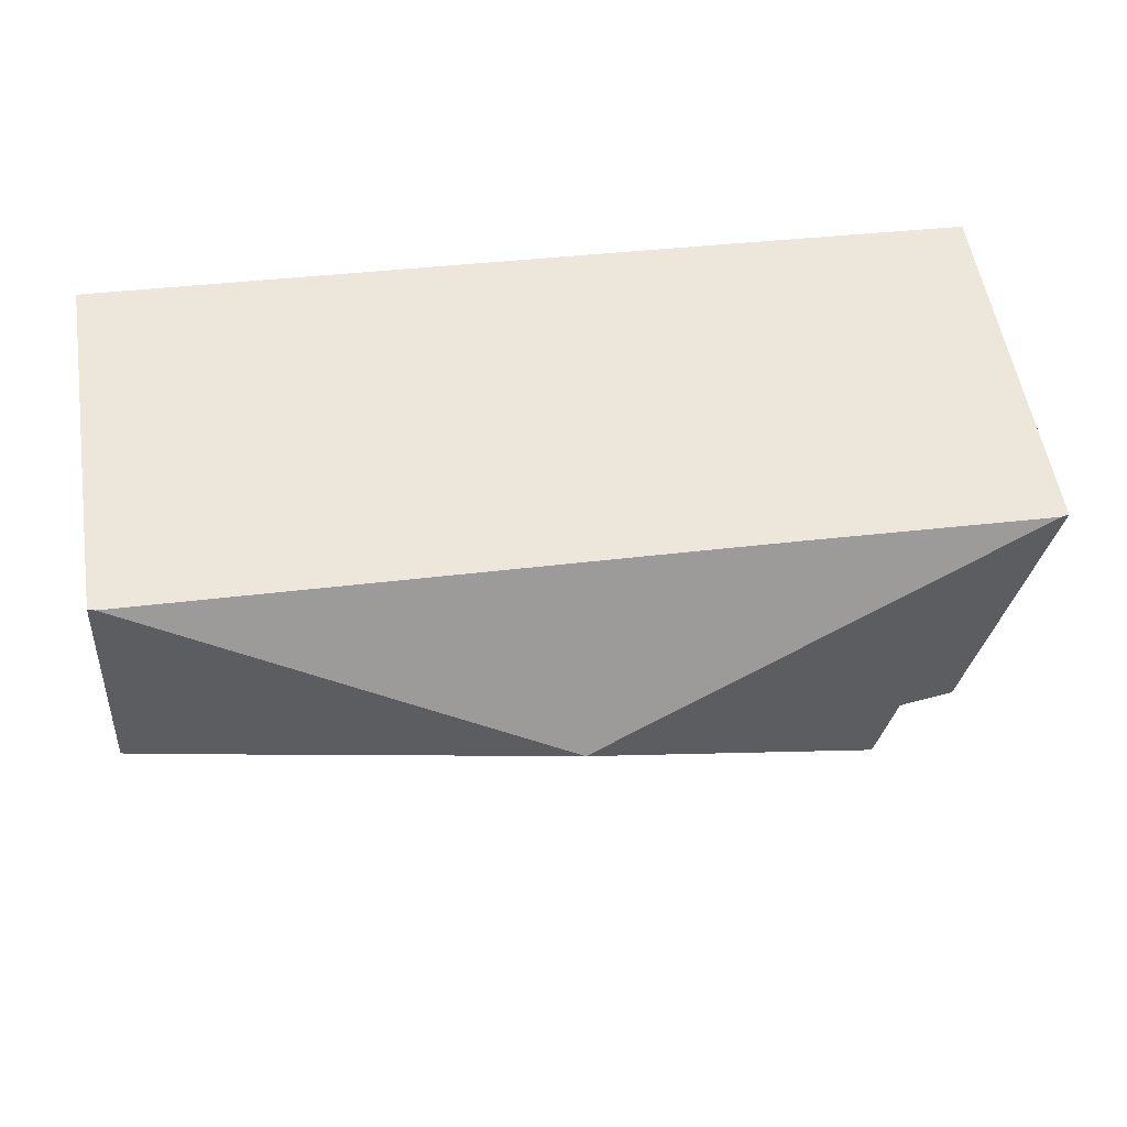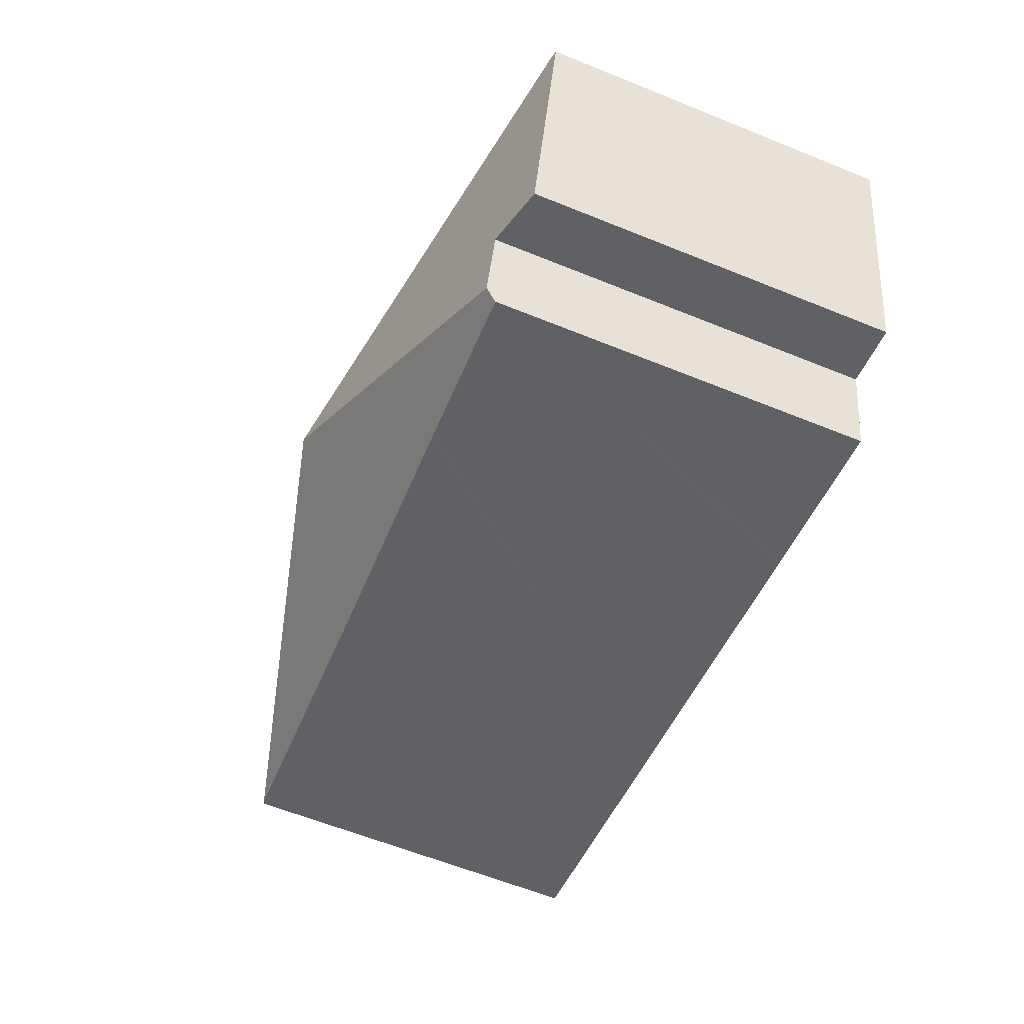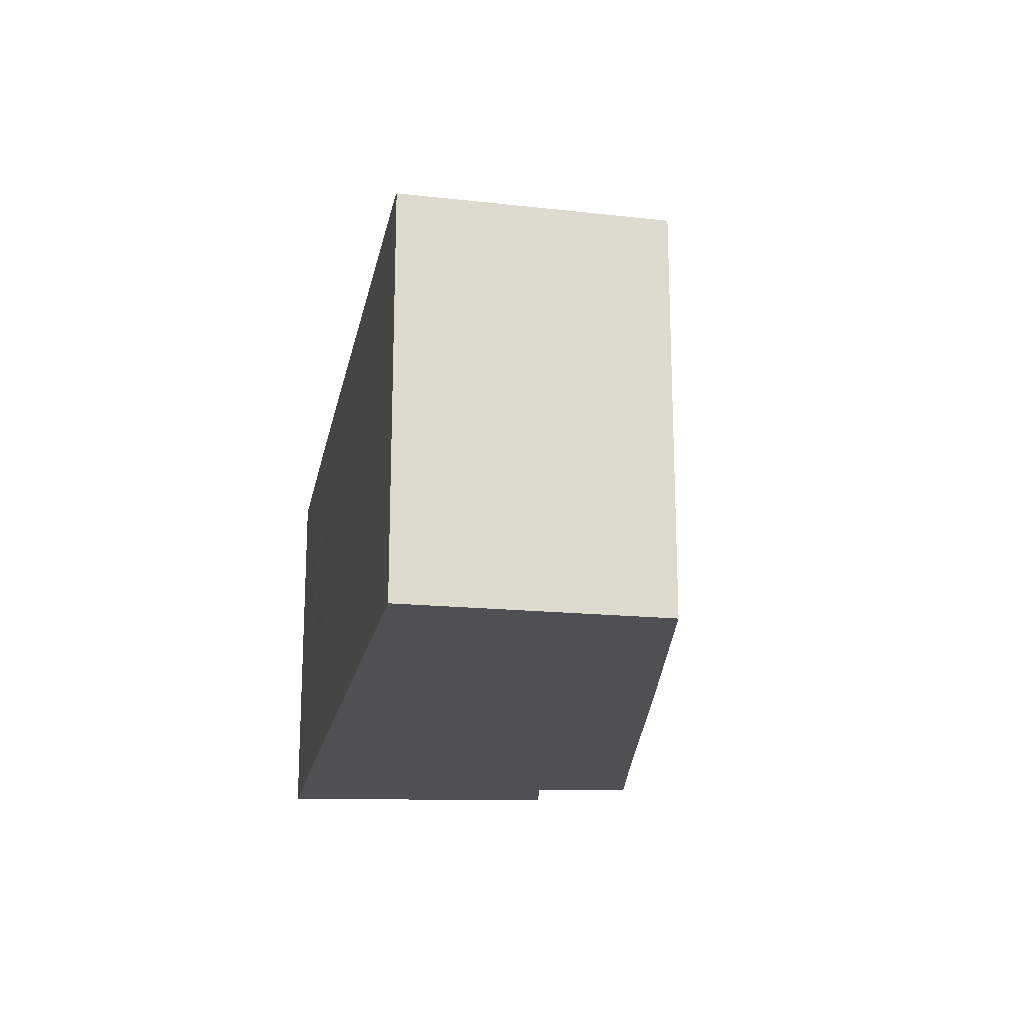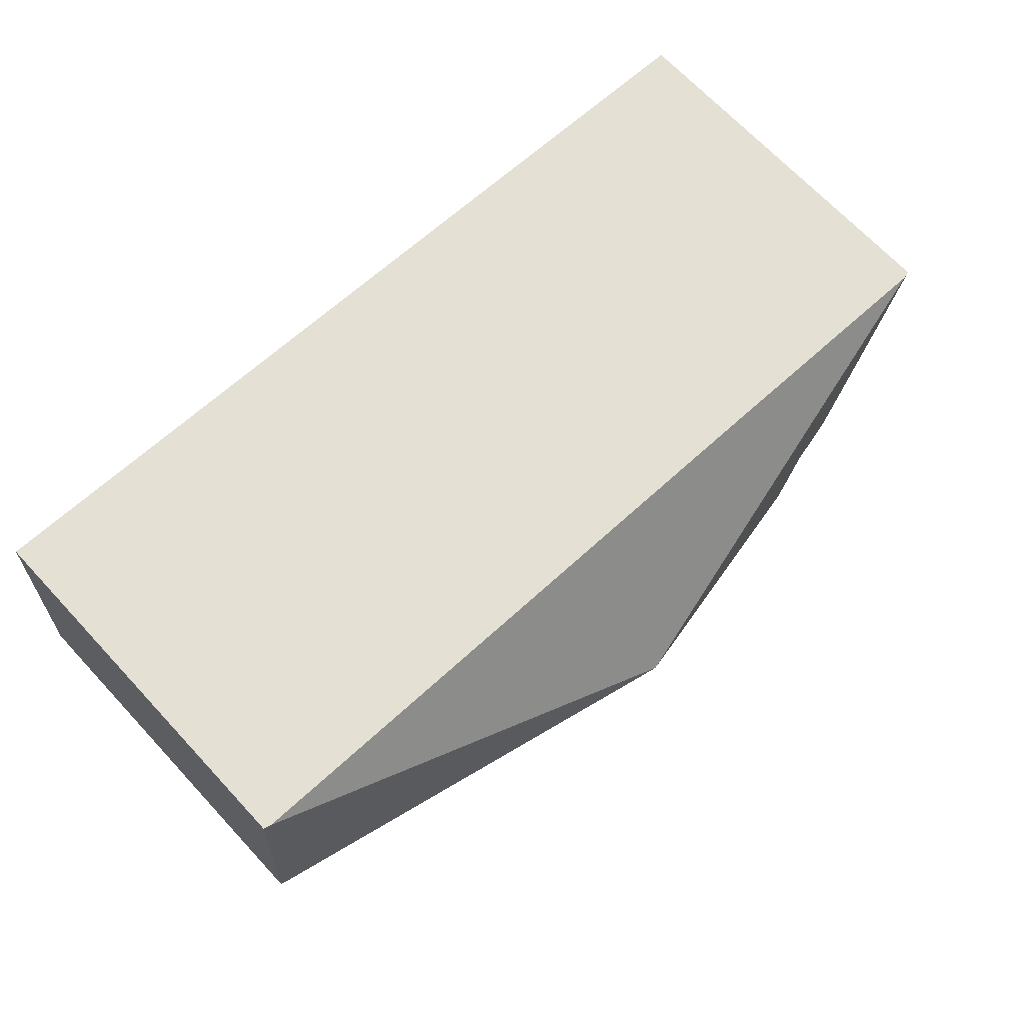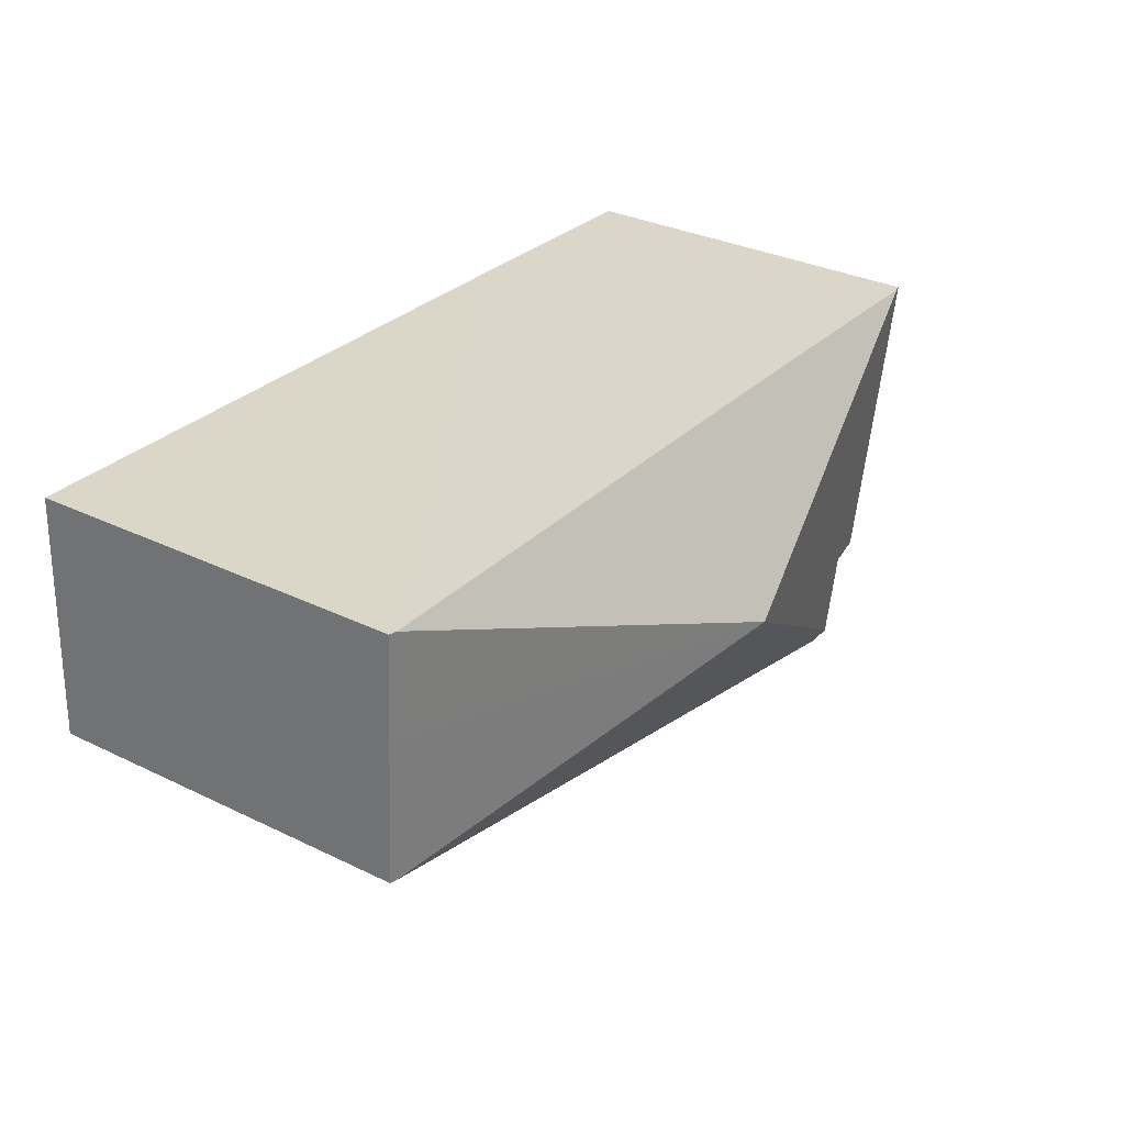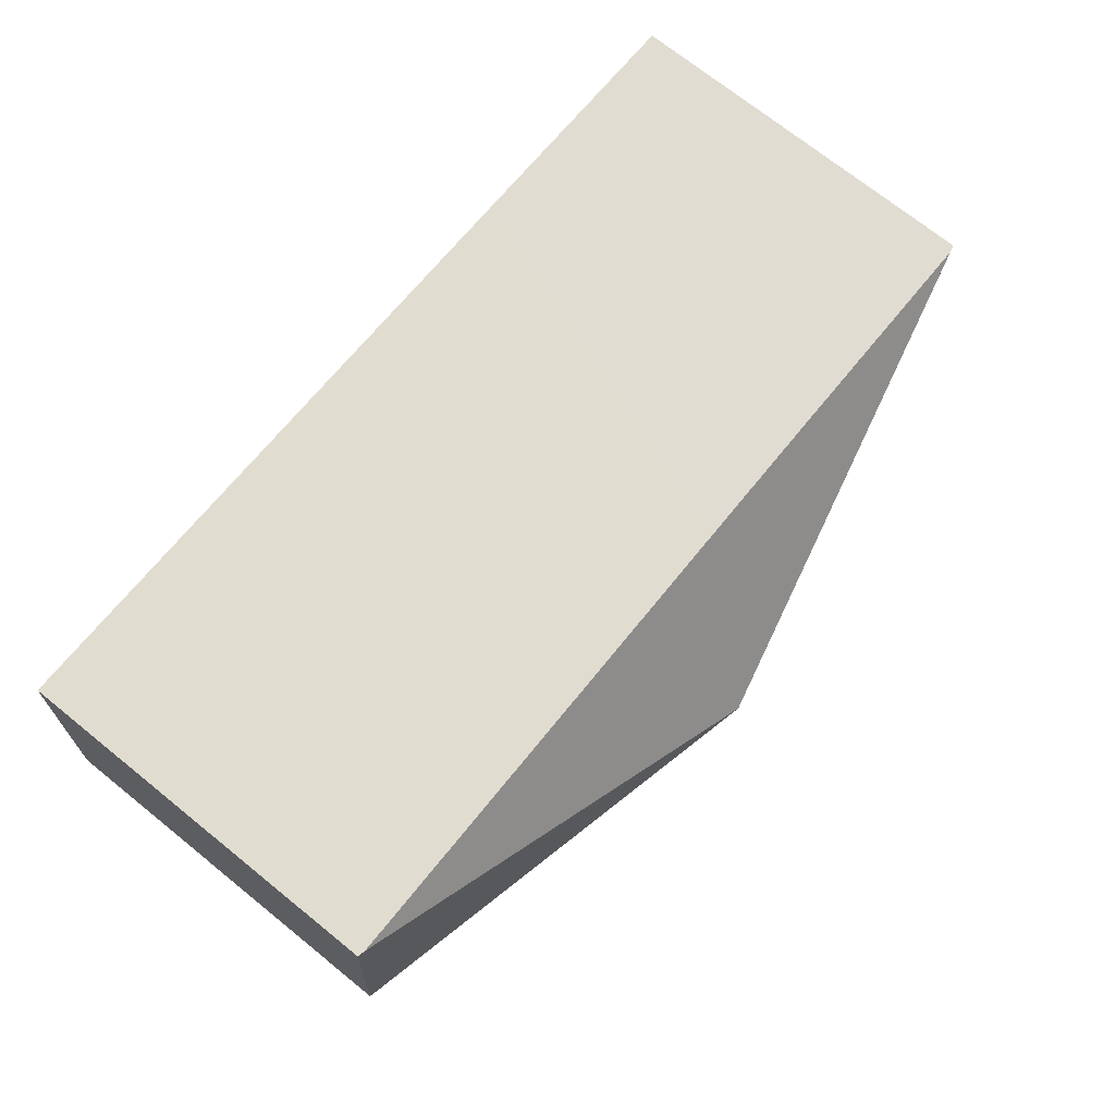
<metadata>
{"format":"obj","ext":"obj","renderer":"f3d","projection":"perspective","resolution":1024,"background":"white","views":[{"elev":54.3,"azim":171.0,"up":"+Z"},{"elev":-62.5,"azim":-112.2,"up":"+Z"},{"elev":-18.7,"azim":76.3,"up":"+Y"},{"elev":68.7,"azim":137.0,"up":"+Z"},{"elev":32.3,"azim":124.0,"up":"+Z"},{"elev":72.2,"azim":128.8,"up":"+Z"}]}
</metadata>
<code>
v  10.02 10.27 -2.887
v  3.245 8.108 -8.005
v  3.163 8.333 -7.669
v  6.803 8.081 -7.152
v  6.882 8.079 -7.135
v  12.26 8.013 -5.886
v  19.16 7.971 -4.217
v  13.74 7.997 -5.537
v  17 7.971 -4.761
v  19.23 7.952 -4.228
v  0.162 8.035 0.009
v  1.413 7.996 -6.097
v  0 7.996 4.896e-16
v  1.423 7.996 -6.141
v  1.437 7.996 -6.201
v  2.747 8.332 -5.895
v  2.831 8.33 -6.284
v  5.349 8.024 0.308
v  6.651 8.024 0.378
v  8.298 8.025 0.467
v  12.1 8.029 0.667
v  18.9 8.036 1.025
v  19.16 7.971 -1.113
v  19.05 7.997 1.033
v  19.31 7.932 -4.209
v  2.831 3.848e-16 -6.284
v  3.245 4.902e-16 -8.005
v  3.163 4.696e-16 -7.669
v  2.747 3.61e-16 -5.895
v  1.437 3.797e-16 -6.201
v  1.423 3.76e-16 -6.141
v  0 0 0
v  1.413 3.733e-16 -6.097
v  19.31 2.577e-16 -4.209
v  19.23 2.589e-16 -4.228
v  17 2.915e-16 -4.761
v  13.74 3.39e-16 -5.537
v  12.26 3.604e-16 -5.886
v  6.882 4.369e-16 -7.135
v  6.803 4.379e-16 -7.152
v  0.162 -5.511e-19 0.009
v  5.349 -1.886e-17 0.308
v  6.651 -2.315e-17 0.378
v  8.298 -2.86e-17 0.467
v  12.1 -4.084e-17 0.667
v  19.05 -6.325e-17 1.033
v  18.9 -6.276e-17 1.025
v  19.16 6.815e-17 -1.113
g defaultobject
f 1 2 3
f 2 1 4
f 4 1 5
f 5 1 6
f 6 1 7
f 6 7 8
f 8 7 9
f 9 7 10
f 11 12 13
f 12 11 1
f 12 1 14
f 14 1 15
f 15 1 16
f 16 1 17
f 17 1 3
f 18 1 11
f 1 18 19
f 1 19 20
f 1 20 21
f 1 21 22
f 23 22 24
f 22 23 1
f 1 23 25
f 1 25 7
f 2 17 3
f 17 2 26
f 26 2 27
f 26 27 28
f 17 29 16
f 29 17 26
f 30 14 15
f 14 30 12
f 12 30 13
f 13 30 31
f 13 31 32
f 32 31 33
f 29 15 16
f 15 29 30
f 34 10 25
f 10 34 9
f 9 34 8
f 8 34 6
f 6 34 5
f 5 34 35
f 5 35 36
f 5 36 37
f 5 37 4
f 4 37 2
f 2 37 38
f 2 38 39
f 2 39 40
f 2 40 27
f 32 11 13
f 11 32 18
f 18 32 19
f 19 32 20
f 20 32 41
f 20 41 42
f 20 42 21
f 21 42 22
f 22 42 43
f 22 43 44
f 22 44 45
f 22 45 24
f 24 45 46
f 46 45 47
f 46 23 24
f 23 46 25
f 25 46 34
f 34 46 48
f 40 28 27
f 28 40 26
f 26 40 29
f 29 40 32
f 32 40 41
f 41 40 42
f 42 40 39
f 42 39 38
f 42 38 43
f 43 38 44
f 44 38 37
f 44 37 45
f 45 37 36
f 45 36 47
f 47 36 35
f 47 35 34
f 47 34 48
f 47 48 46
f 29 31 30
f 31 29 33
f 33 29 32

</code>
